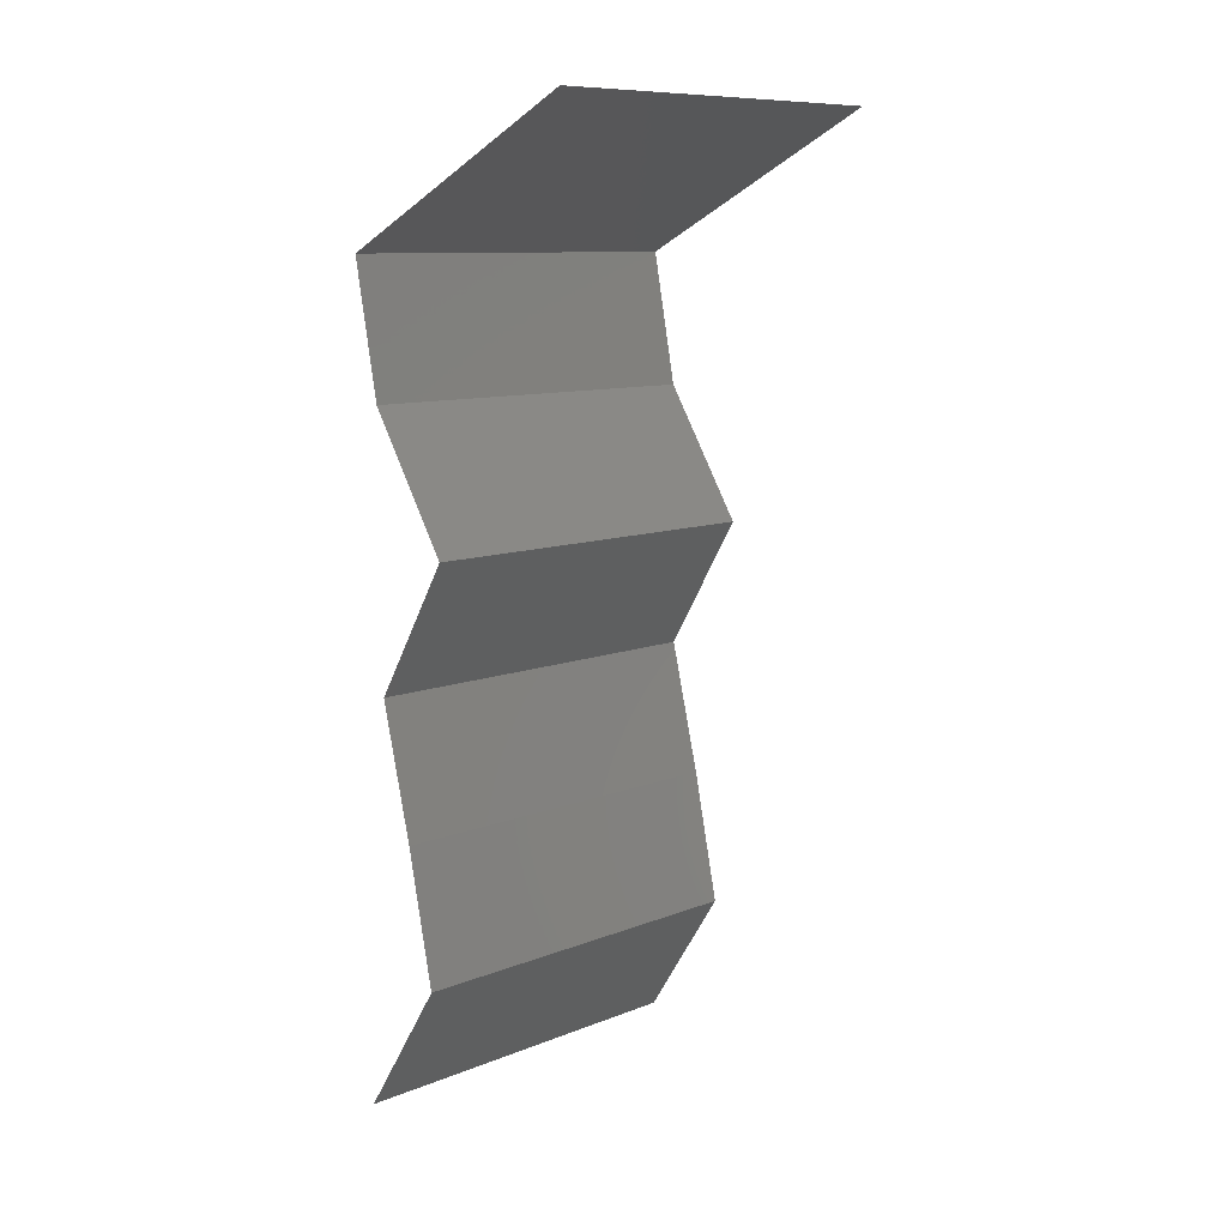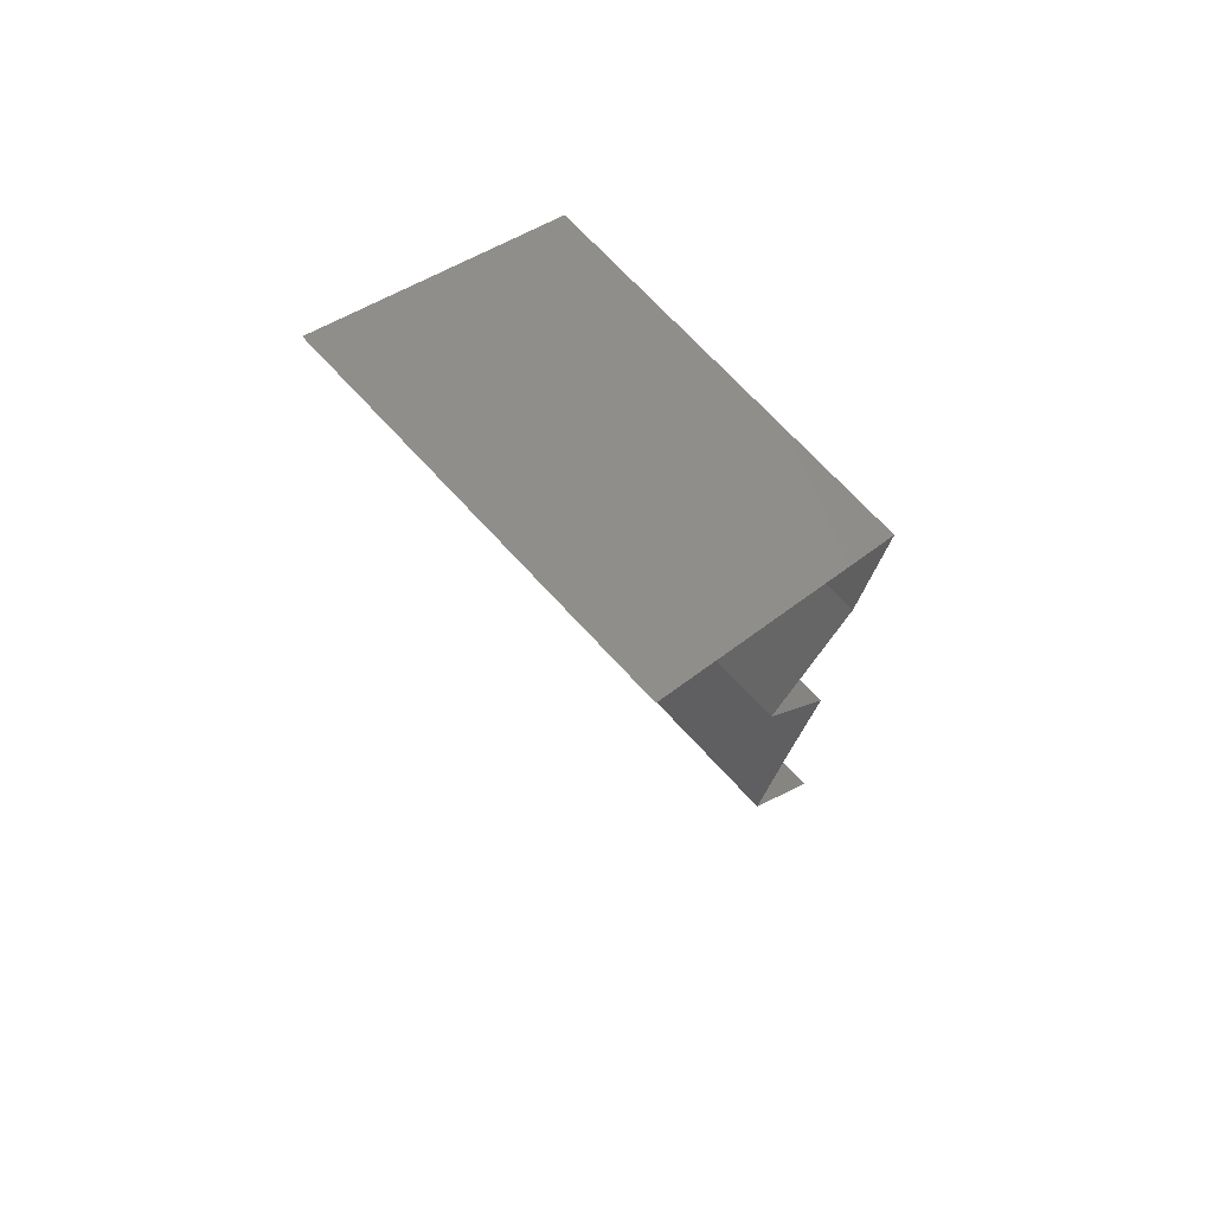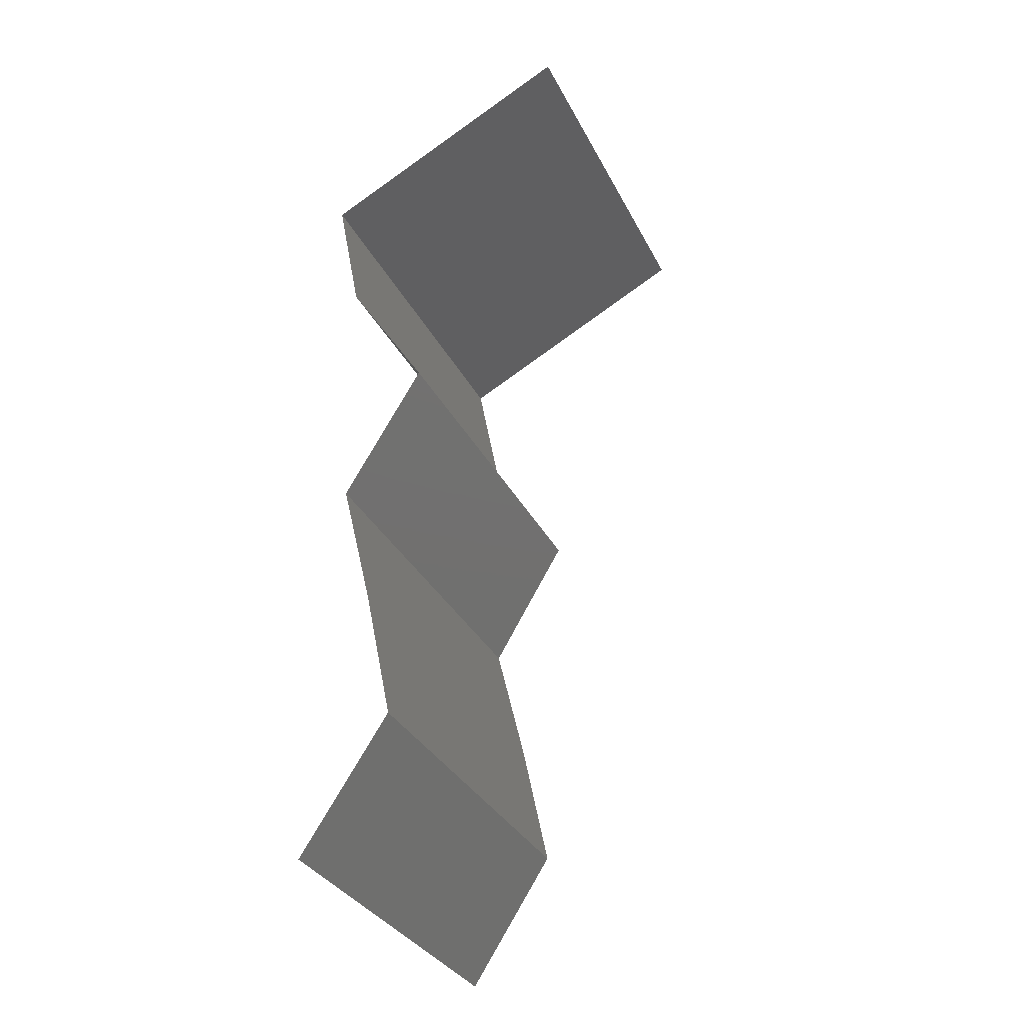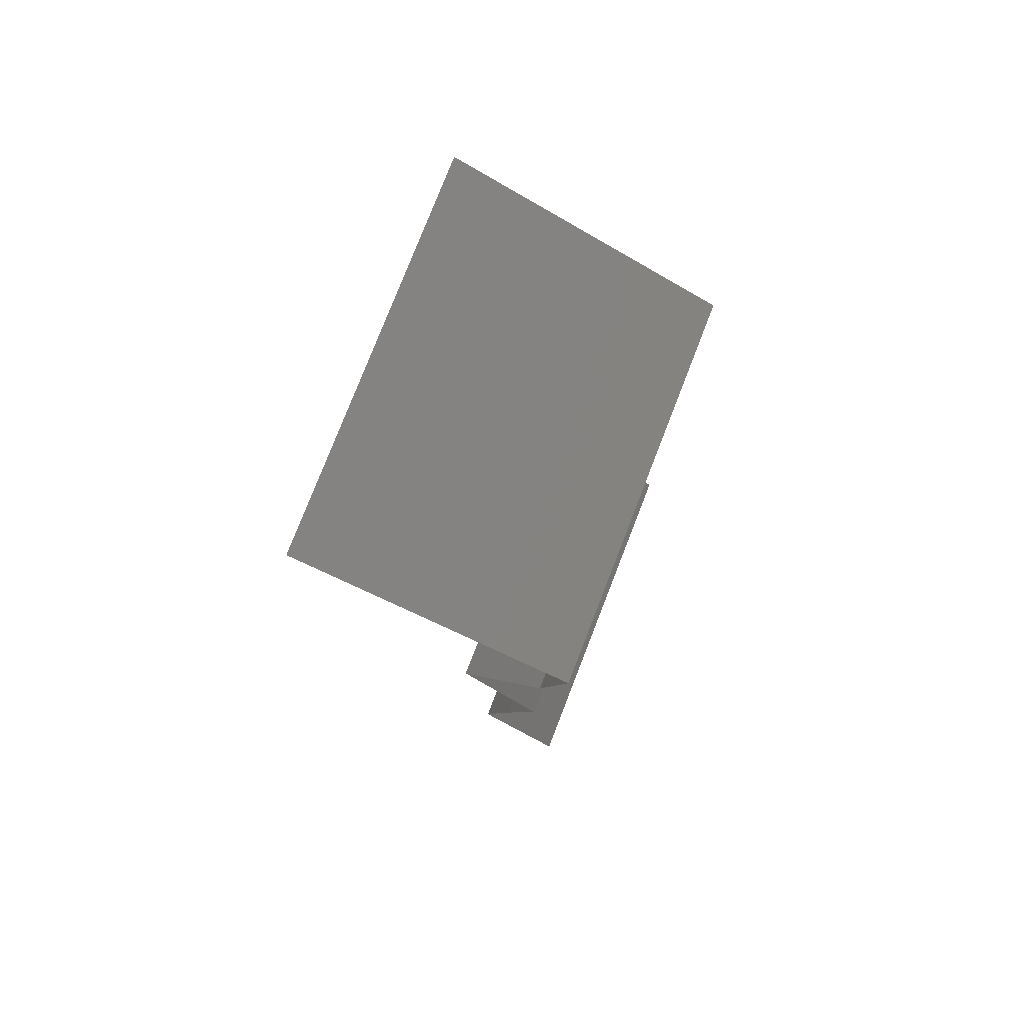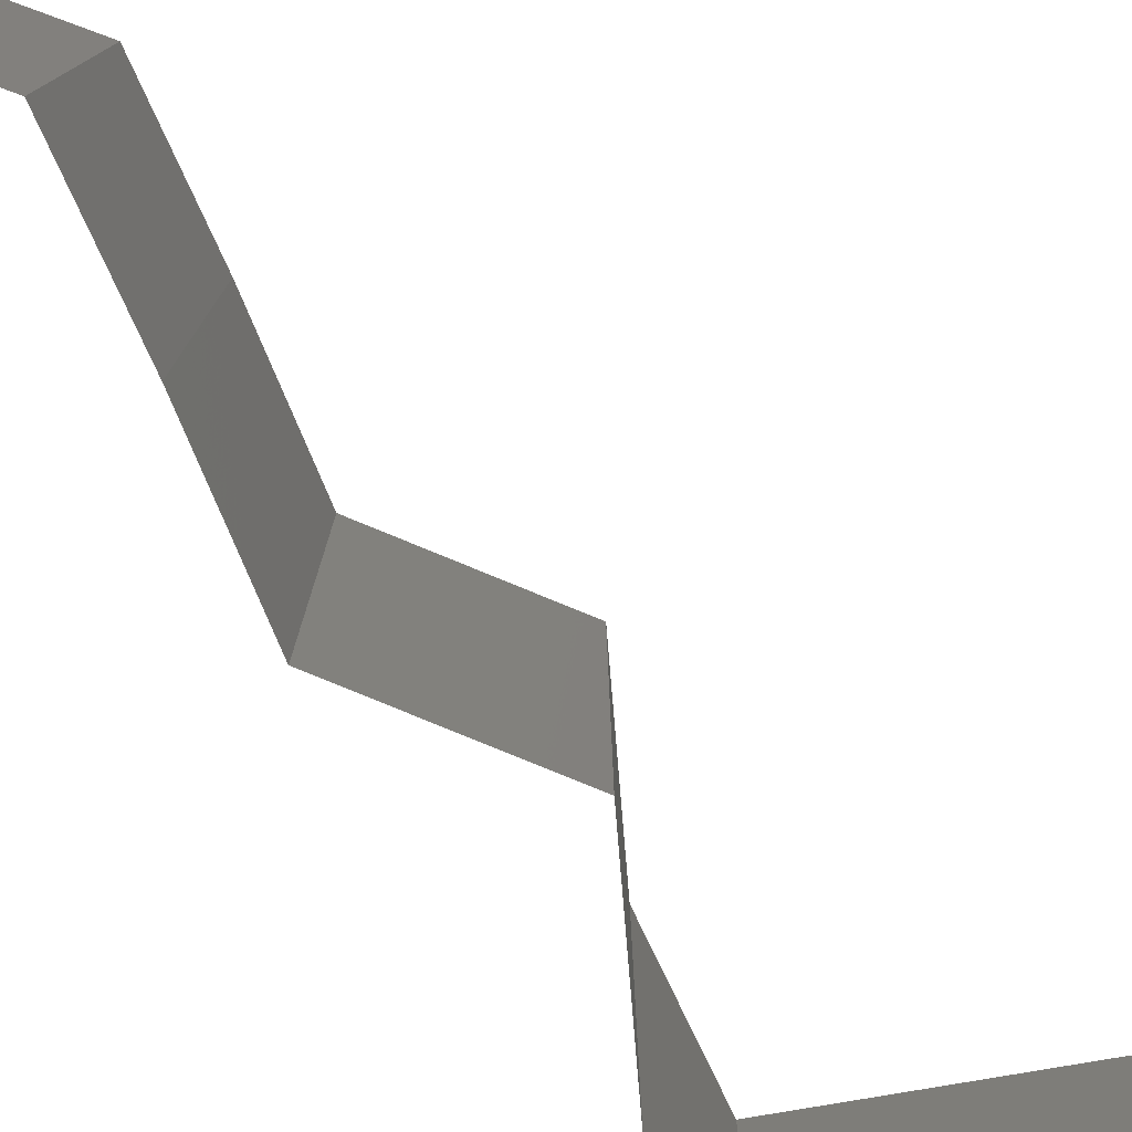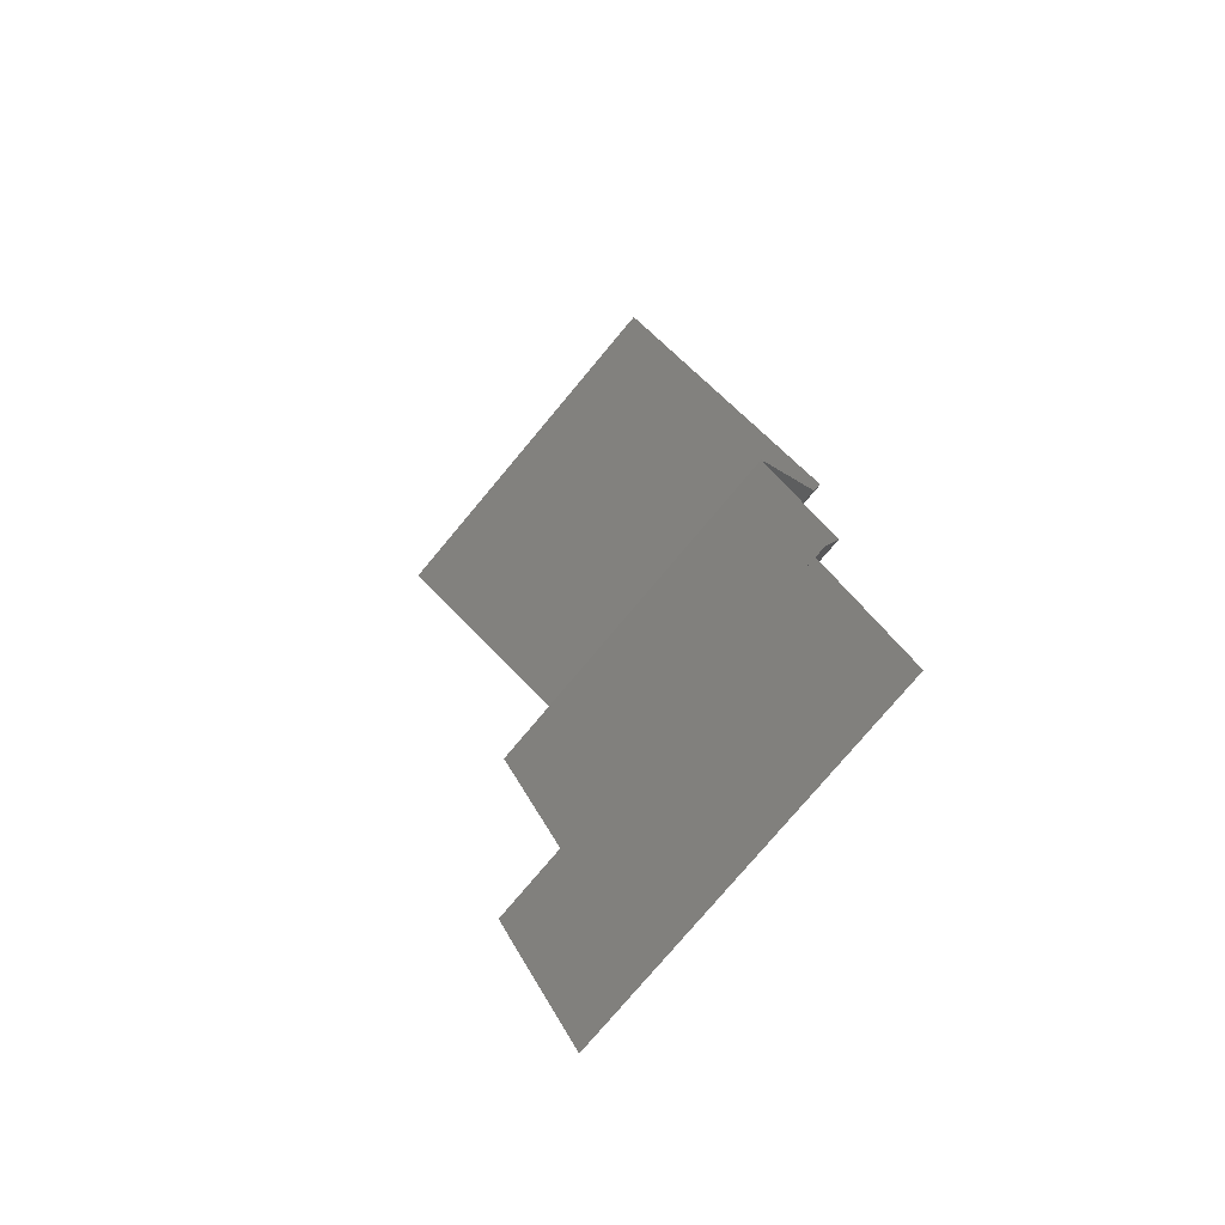
<metadata>
{"format":"stl","ext":"stl","renderer":"f3d","projection":"perspective","resolution":1024,"background":"white","views":[{"elev":9.9,"azim":44.5,"up":"+Y"},{"elev":71.1,"azim":137.4,"up":"+Y"},{"elev":-33.4,"azim":23.8,"up":"+Y"},{"elev":78.4,"azim":-158.7,"up":"+Y"},{"elev":-79.3,"azim":36.6,"up":"+Z"},{"elev":-76.9,"azim":140.1,"up":"+Y"}]}
</metadata>
<code>
# stl→obj: 41 verts, 60 faces
v 0.03555 0.0549 0
v 0.0288 0.05147 0
v 0.0287 0.05142 0.007632
v 0.02204 0.04804 0
v 0.02204 0.04804 0.01
v 0.03555 0.0549 0.01
v 0.03555 0.0549 0.02
v 0.03082 0.0525 0.01464
v 0.02204 0.04804 0.02
v 0.02618 0.05014 0.01461
v 0.0288 0.05147 0.02
v 0.02337 0.04118 0
v 0.02271 0.04461 0.005
v 0.02337 0.04118 0.01
v 0.02271 0.04461 0.015
v 0.02337 0.04118 0.02
v 0.0255 0.03774 0.015
v 0.02762 0.03431 0
v 0.02762 0.03431 0.01
v 0.0255 0.03774 0.005
v 0.02762 0.03431 0.02
v 0.02556 0.03088 0.015
v 0.02349 0.02745 0
v 0.02349 0.02745 0.01
v 0.02556 0.03088 0.005
v 0.02349 0.02745 0.02
v 0.02516 0.02059 0
v 0.02433 0.02402 0.005
v 0.02516 0.02059 0.01
v 0.02433 0.02402 0.015
v 0.02516 0.02059 0.02
v 0.02661 0.01373 0.02
v 0.02589 0.01716 0.015
v 0.02661 0.01373 0.01
v 0.02589 0.01716 0.005
v 0.02661 0.01373 0
v 0.02436 0.01029 0.015
v 0.02212 0.006863 0
v 0.02212 0.006863 0.01
v 0.02436 0.01029 0.005
v 0.02212 0.006863 0.02
f 1 2 3
f 2 4 3
f 4 5 3
f 6 1 3
f 7 6 8
f 5 9 10
f 9 11 10
f 11 7 8
f 8 3 10
f 11 8 10
f 8 6 3
f 3 5 10
f 4 12 13
f 14 5 13
f 5 14 15
f 16 9 15
f 5 4 13
f 9 5 15
f 12 14 13
f 14 16 15
f 16 14 17
f 18 19 20
f 14 12 20
f 19 21 17
f 12 18 20
f 21 16 17
f 14 19 17
f 19 14 20
f 21 19 22
f 23 24 25
f 19 18 25
f 24 26 22
f 24 19 25
f 26 21 22
f 18 23 25
f 19 24 22
f 23 27 28
f 24 29 30
f 31 26 30
f 29 24 28
f 24 23 28
f 26 24 30
f 27 29 28
f 29 31 30
f 32 31 33
f 34 29 35
f 27 36 35
f 29 34 33
f 29 27 35
f 31 29 33
f 36 34 35
f 34 32 33
f 32 34 37
f 38 39 40
f 34 36 40
f 39 41 37
f 39 34 40
f 41 32 37
f 36 38 40
f 34 39 37

</code>
